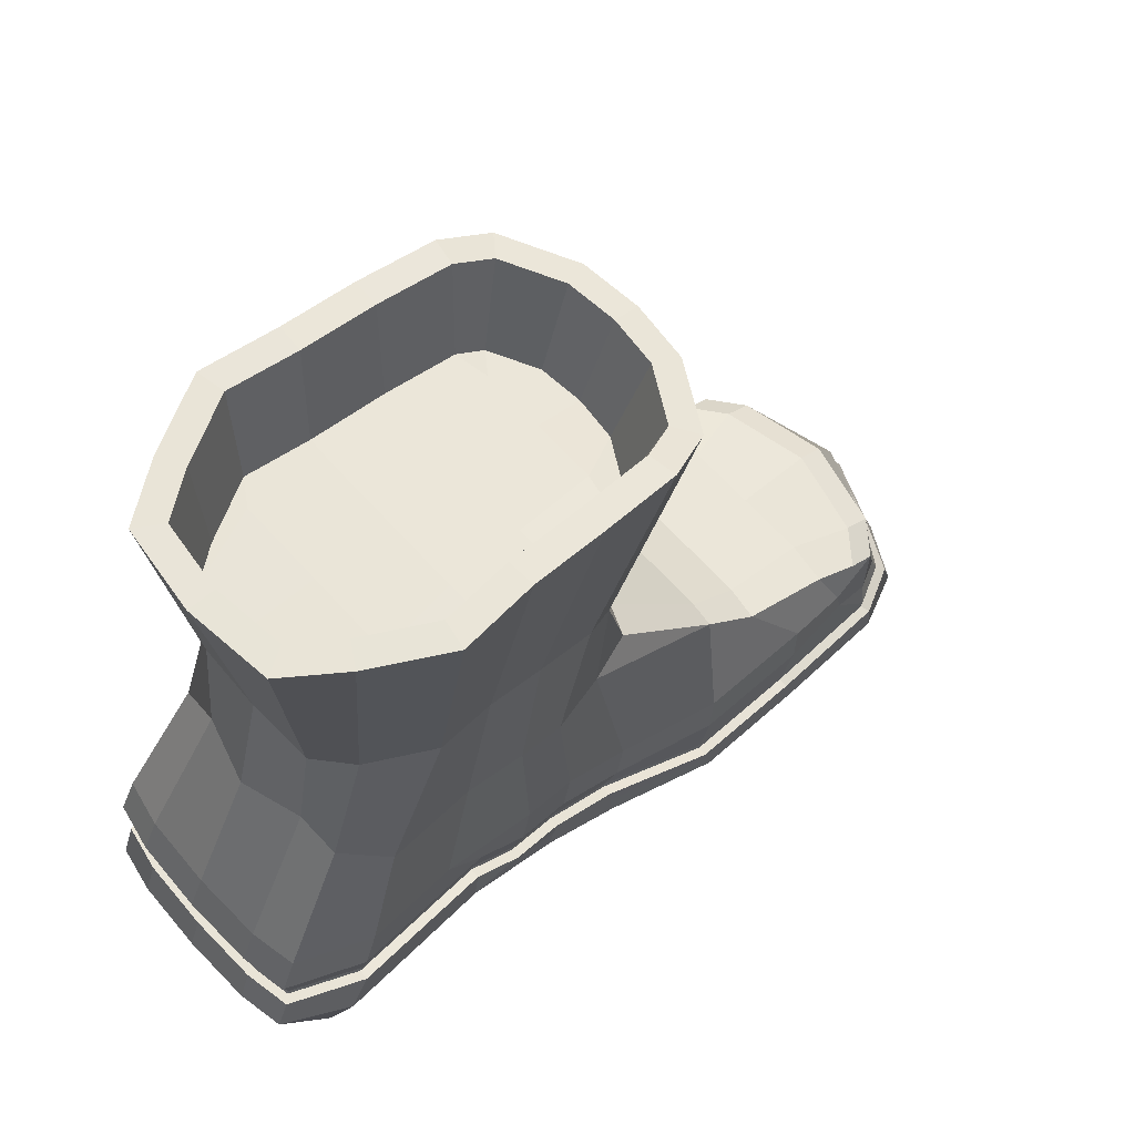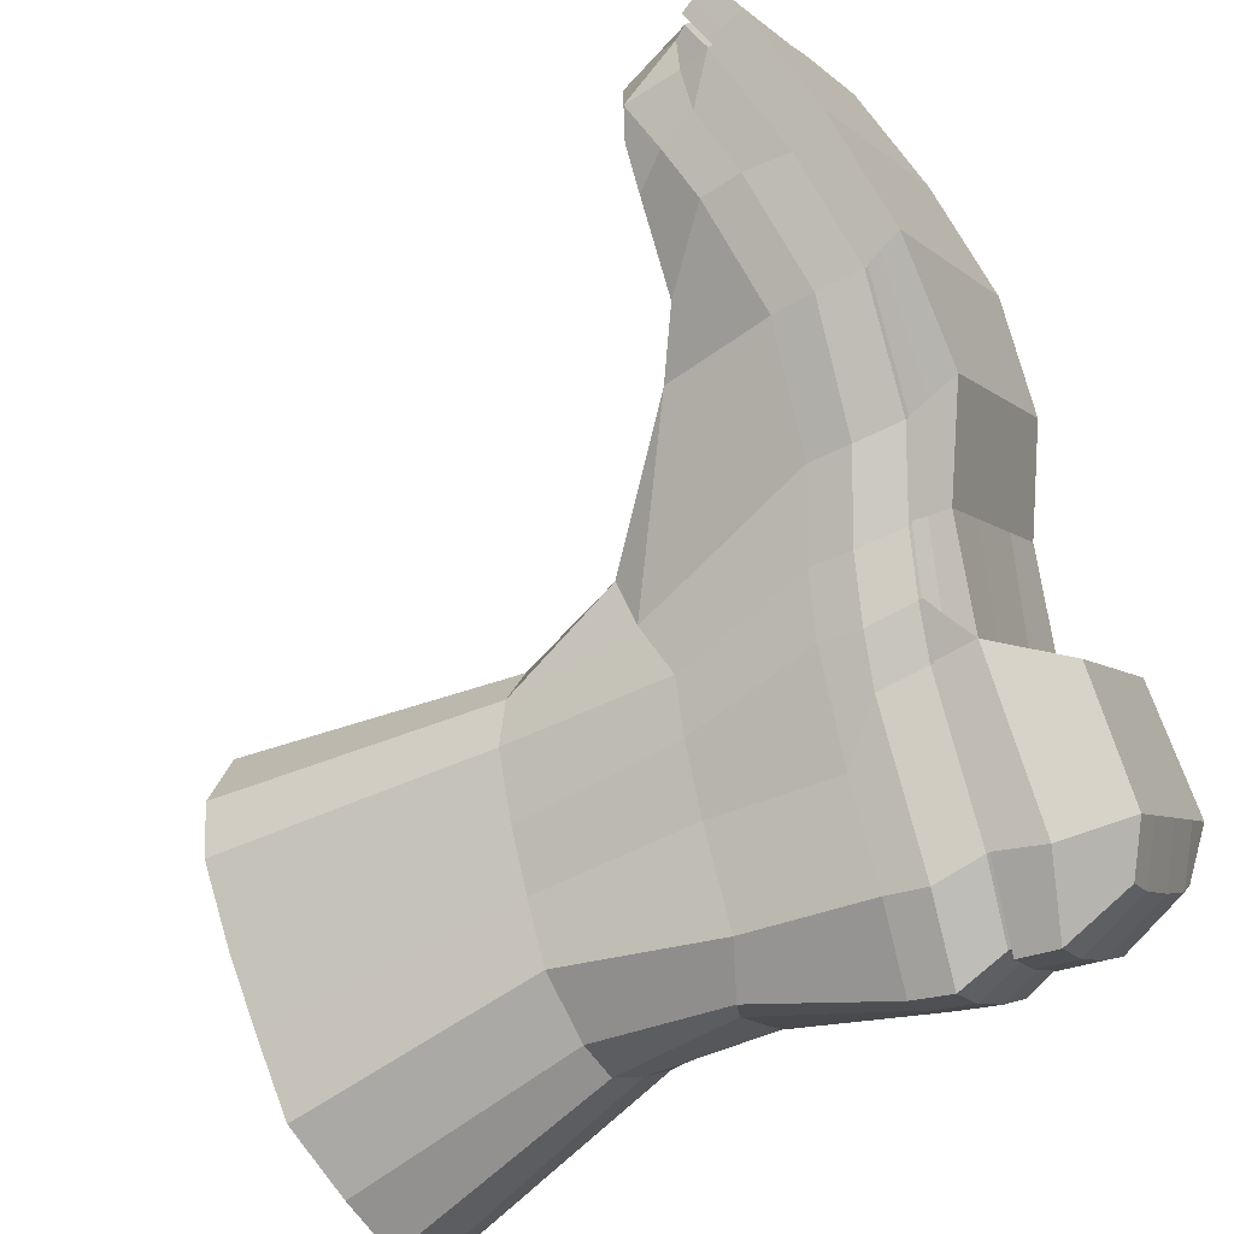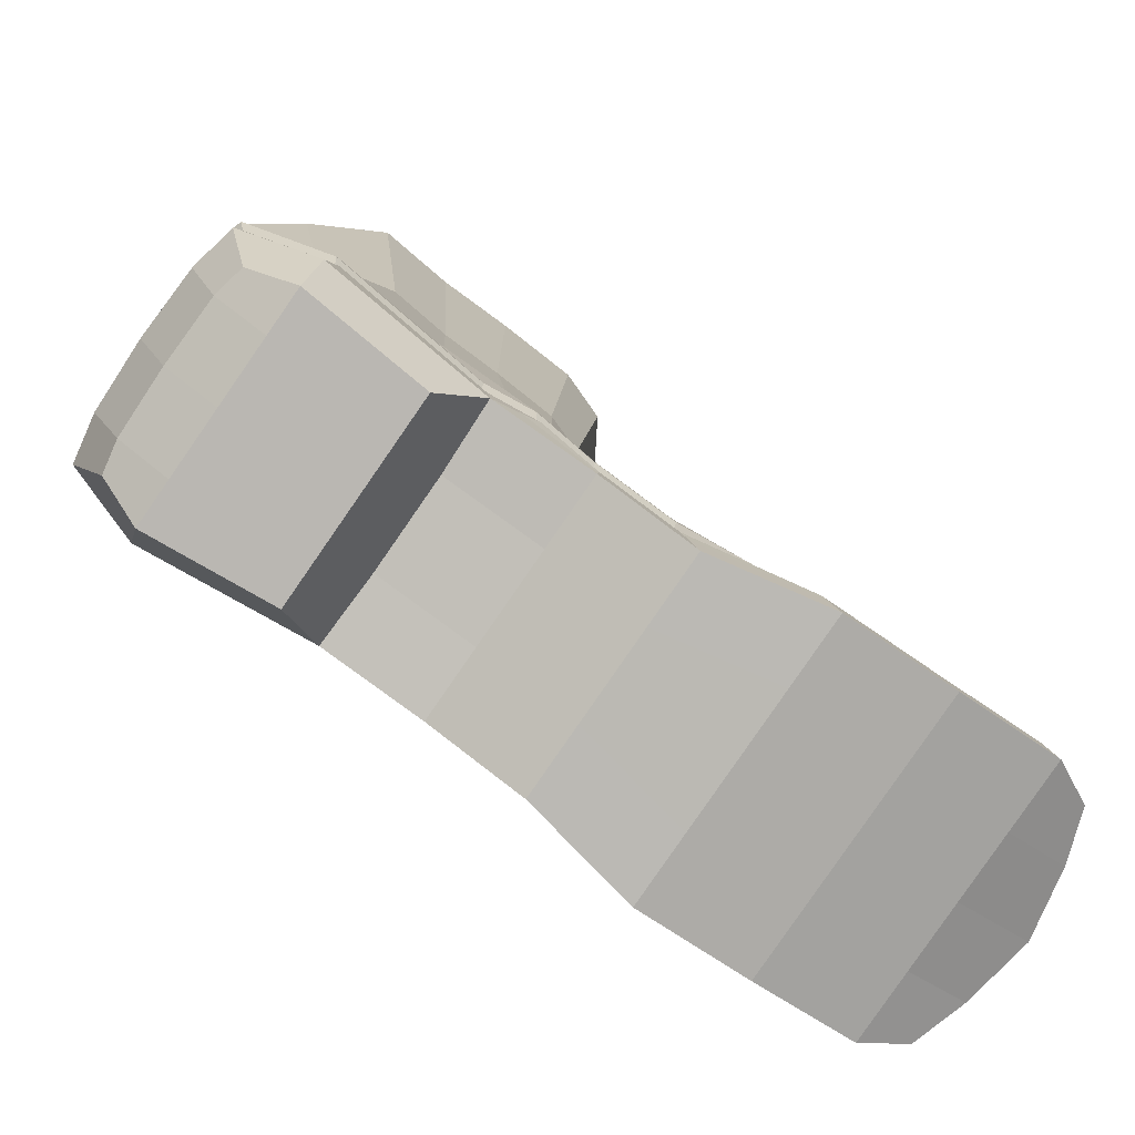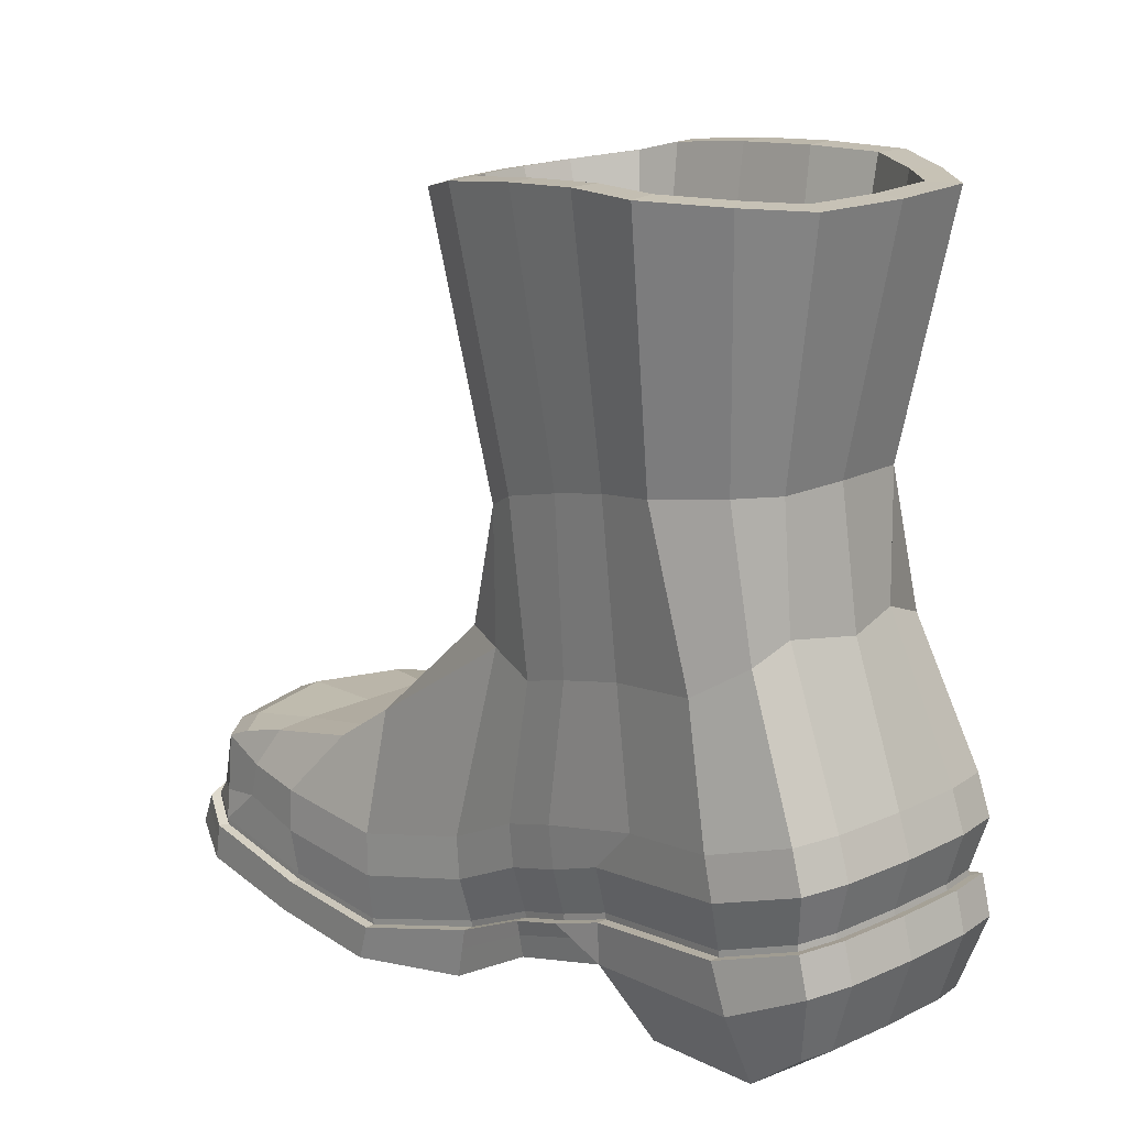
<metadata>
{"format":"obj","ext":"obj","renderer":"f3d","projection":"perspective","resolution":1024,"background":"white","views":[{"elev":-28.0,"azim":169.4,"up":"+Z"},{"elev":-59.0,"azim":-62.1,"up":"+Z"},{"elev":-77.5,"azim":-173.0,"up":"+Y"},{"elev":11.7,"azim":89.7,"up":"+Y"}]}
</metadata>
<code>
g default
v -1.96 0.397 0.9229
v -1.875 0.3053 0.7073
v -1.873 0.4392 1.165
v -1.924 0.4827 0.8996
v -1.899 0.5388 0.8843
v -1.849 0.4041 0.6954
v -1.838 0.5104 1.142
v -1.815 0.557 1.126
v -1.704 0.5276 1.451
v -1.715 0.459 1.453
v -1.672 0.5725 1.427
v -1.417 0.4571 1.612
v -1.452 0.3859 1.635
v -1.393 0.5038 1.596
v -1.191 0.39 1.717
v -1.227 0.3044 1.74
v -1.166 0.4462 1.702
v -0.9892 0.2954 1.654
v -1.015 0.1966 1.666
v -0.9724 0.3602 1.646
v -0.6174 0.1556 1.305
v -0.6556 0.06601 1.329
v -0.5923 0.2143 1.289
v -0.2302 0.07534 0.9483
v -0.2635 -0.01783 0.9677
v -0.2083 0.1364 0.9357
v 0.1036 0.1523 0.5155
v 0.06847 0.0184 0.5319
v 0.1267 0.2402 0.5048
v 0.4022 0.3139 0.2728
v 0.4058 0.2223 0.2592
v 0.3998 0.374 0.2818
v 0.6692 0.3945 0.06282
v 0.7545 0.3141 -0.04332
v 0.6189 0.4361 0.1261
v 0.7702 0.4926 -0.03718
v 0.5883 0.4398 0.09265
v 0.5887 0.4664 0.09535
v 0.7398 0.496 -0.07089
v 0.3714 0.3784 0.2467
v 0.3718 0.405 0.2494
v 0.09352 0.2433 0.4738
v 0.09388 0.2699 0.4765
v -0.2417 0.1395 0.9049
v -0.2413 0.1661 0.9076
v -0.6224 0.2181 1.255
v -0.6221 0.2447 1.258
v -0.9957 0.3598 1.606
v -0.9953 0.3864 1.609
v -1.166 0.4354 1.655
v -1.166 0.462 1.657
v -1.378 0.4894 1.556
v -1.378 0.516 1.559
v -1.655 0.5542 1.409
v -1.65 0.5807 1.408
v -1.775 0.5396 1.113
v -1.775 0.5662 1.116
v -1.854 0.5224 0.8872
v -1.854 0.549 0.8899
v -1.795 0.4609 0.7146
v -1.795 0.4875 0.7173
v -1.422 0.3192 0.3638
v -1.832 0.4688 0.6876
v -1.452 0.323 0.3302
v -1.068 0.2451 -0.02298
v -1.477 0.2642 0.346
v -1.515 0.1747 0.3702
v -1.09 0.184 -0.01031
v -1.123 0.09086 0.009018
v -0.6159 0.2433 -0.2867
v -0.651 0.1093 -0.2703
v -0.5928 0.3311 -0.2974
v -0.324 0.4057 -0.5368
v -0.3204 0.314 -0.5505
v -0.3264 0.4658 -0.5279
v -0.07704 0.4888 -0.7693
v 0.02851 0.4059 -0.8528
v -0.1407 0.5321 -0.7208
v 0.04423 0.5844 -0.8467
v -0.1107 0.5282 -0.6868
v -0.1103 0.5548 -0.6841
v 0.0744 0.5802 -0.8128
v -0.2945 0.4626 -0.4958
v -0.2942 0.4892 -0.4931
v -0.5657 0.3266 -0.2612
v -0.5653 0.3532 -0.2585
v -1.041 0.2406 0.0134
v -1.041 0.2672 0.0161
v -1.038 0.4654 0.02565
v -1.422 0.3458 0.3665
v -1.43 0.5471 0.3828
v -1.403 0.7291 0.4012
v -1.638 0.6305 0.6187
v -1.58 0.7962 0.5688
v -1.76 0.6199 0.736
v -1.727 0.8724 0.7608
v -1.818 0.603 0.8848
v -1.738 0.7311 1.063
v -1.711 0.8802 0.9552
v -1.597 0.7483 1.38
v -1.505 0.8745 1.311
v -1.303 0.6761 1.548
v -1.177 0.8127 1.551
v -1.15 0.5185 1.629
v -0.9873 0.779 1.585
v -0.9989 0.5229 1.6
v -0.8639 0.5327 1.481
v -0.7895 0.6962 1.45
v -0.6166 0.4443 1.29
v -0.6112 0.629 1.284
v -0.2282 0.363 0.9282
v -0.2294 0.5491 0.9283
v 0.1464 0.4666 0.5225
v 0.1429 0.6504 0.534
v 0.4213 0.6068 0.297
v 0.4132 0.7883 0.3123
v 0.6494 0.6704 0.1363
v 0.6375 0.8508 0.1543
v 0.8021 0.7287 -0.02928
v 0.7402 0.5226 -0.06819
v 0.9911 0.9245 -0.1543
v 1.384 0.7757 -0.4465
v 1.309 0.5679 -0.4773
v 1.36 0.9543 -0.4186
v 1.595 0.8678 -0.7573
v 1.498 0.6564 -0.7565
v 1.567 1.045 -0.7242
v 1.49 0.8844 -0.9385
v 1.41 0.6701 -0.9062
v 1.464 1.061 -0.9024
v 1.285 0.912 -1.187
v 1.211 0.6967 -1.145
v 1.263 1.088 -1.147
v 1.06 0.9388 -1.418
v 0.9953 0.7226 -1.369
v 1.041 1.115 -1.374
v 0.8917 0.9567 -1.542
v 0.8561 0.7375 -1.473
v 0.8756 1.132 -1.495
v 0.5504 0.8811 -1.376
v 0.5489 0.664 -1.325
v 0.5401 1.058 -1.333
v 0.06649 0.8217 -0.8494
v 0.07475 0.6068 -0.8101
v 0.2335 1.02 -0.999
v -0.121 0.7678 -0.7227
v -0.1199 0.9466 -0.6902
v -0.3128 0.6996 -0.5216
v -0.3086 0.8795 -0.4925
v -0.5827 0.5588 -0.2904
v -0.5739 0.741 -0.2652
v -0.2899 1.575 -0.3296
v -1.017 0.6487 0.05006
v -0.8833 1.15 0.1901
v -0.8144 1.141 0.2867
v -0.3959 1.612 -0.1358
v -1.118 0.9952 0.3286
v -1.03 0.982 0.4617
v -1.453 0.9491 0.5741
v -1.343 0.9347 0.737
v -1.623 0.9214 0.6733
v -1.608 0.9292 0.8678
v -1.401 0.9235 1.224
v -1.128 0.9075 0.9766
v -1.073 0.8616 1.464
v -0.9129 0.8804 1.216
v -0.8836 0.8279 1.498
v -0.7631 0.8619 1.343
v -0.4771 0.9143 1.043
v -0.5999 0.9277 0.9409
v -0.2962 1.076 0.8447
v -0.3846 1.087 0.7659
v 0.133 1.545 0.454
v 0.3324 1.496 0.3642
v 0.387 2.086 0.3715
v 0.5347 1.41 0.2363
v 0.5535 2.152 0.3073
v 0.7206 1.458 0.09552
v 0.7834 2.204 0.1298
v 0.9475 1.506 -0.1037
v 0.9925 2.24 -0.04417
v 1.302 1.535 -0.3575
v 1.219 2.259 -0.2063
v 1.387 1.667 -0.5822
v 1.349 2.284 -0.4984
v 1.293 1.751 -0.7286
v 1.355 2.295 -0.6955
v 1.163 1.738 -0.9838
v 1.168 2.32 -0.922
v 0.9275 1.797 -1.136
v 0.9628 2.345 -1.133
v 0.7844 1.743 -1.255
v 0.7664 2.358 -1.148
v 0.538 1.631 -1.209
v 0.4602 2.355 -1.052
v 0.2436 1.595 -0.8885
v 0.2722 2.331 -0.8473
v 0.01556 1.547 -0.6906
v 0.07237 2.294 -0.663
v -0.1501 1.496 -0.5273
v -0.1349 2.239 -0.4603
v -0.2032 3.482 -0.4402
v -0.2247 2.164 -0.3106
v -0.1515 2.127 -0.04665
v -0.317 3.433 -0.2351
v -0.2519 3.391 0.1131
v -0.1873 3.438 -0.2136
v -0.1353 3.405 0.06508
v -0.103 3.475 -0.3654
v -0.1107 2.997 -0.2224
v 0.02011 3.005 -0.1977
v -0.0692 2.971 0.00041
v -0.05021 3.024 -0.3313
v 0.1874 3.036 -0.5693
v 0.2831 3.024 -0.4666
v 0.443 3.037 -0.8104
v 0.1452 3.491 -0.6136
v 0.3984 3.491 -0.8525
v 0.05903 3.501 -0.702
v 0.3102 3.502 -0.9389
v 0.5443 3.485 -1.2
v 0.9024 3.437 -1.29
v 0.6106 3.477 -1.089
v 0.925 3.435 -1.168
v 0.638 3.025 -1.027
v 0.7641 3.009 -0.9932
v 0.9177 2.988 -1.098
v 1.096 2.965 -1.12
v 1.284 2.943 -0.9557
v 1.153 3.406 -1.196
v 1.383 3.379 -0.9951
v 1.193 3.4 -1.326
v 1.475 3.367 -1.079
v 1.69 3.337 -0.7714
v 1.626 3.346 -0.4837
v 1.558 3.355 -0.7449
v 1.508 3.362 -0.5185
v 1.427 2.923 -0.7513
v 1.269 2.945 -0.4305
v 1.387 2.929 -0.5742
v 1.29 2.943 -0.3007
v 1.055 2.96 -0.1284
v 1.398 3.377 -0.2111
v 1.142 3.397 -0.02346
v 1.501 3.364 -0.1334
v 1.218 3.388 0.07366
v 0.9556 3.388 0.2976
v 0.6649 3.373 0.5277
v 0.877 3.398 0.2023
v 0.6018 3.386 0.4205
v 0.7873 2.96 0.09951
v 0.6956 2.972 -0.006729
v 0.5238 2.952 0.3087
v 0.3978 2.957 0.2234
v 0.4062 2.932 0.354
v 0.1882 2.938 0.2874
v 0.4381 3.359 0.4838
v 0.1653 3.367 0.4003
v 0.444 3.337 0.6134
v 0.103 3.346 0.5088
v 0.1308 2.092 0.268
v -0.09678 3.369 0.331
v -0.01035 2.109 0.1107
v -0.003891 3.385 0.2496
v 0.04337 2.953 0.1582
v 0.2089 2.981 0.01282
v 0.4893 2.998 -0.2367
v 0.7525 2.998 -0.4727
v 0.9708 2.971 -0.2293
v 1.016 2.977 -0.7118
v 0.5341 3.026 -0.7161
v -0.1405 1.579 0.1674
v -0.2818 1.597 0.009866
v -0.5995 1.114 0.5263
v 0.000721 1.561 0.3249
v -0.8148 0.9548 0.7013
v 0.5486 0.6374 -1.328
v 0.8557 0.7109 -1.475
v 0.5206 0.6429 -1.364
v 0.8601 0.7236 -1.527
v 0.5514 0.4324 -1.415
v 0.6152 0.1204 -1.366
v 0.8722 0.552 -1.557
v 0.8181 0.2444 -1.443
v 1.037 0.5348 -1.434
v 0.9324 0.2325 -1.357
v 1.025 0.7064 -1.404
v 1.256 0.5081 -1.207
v 1.14 0.2069 -1.137
v 1.244 0.6797 -1.177
v 1.459 0.4815 -0.9641
v 1.337 0.1814 -0.9065
v 1.446 0.6531 -0.9338
v 1.563 0.4646 -0.7871
v 1.409 0.1697 -0.7836
v 1.551 0.6363 -0.7567
v 1.373 0.3286 -0.4996
v 1.297 0.03425 -0.6064
v 1.342 0.5391 -0.4481
v 1.309 0.5413 -0.48
v 1.498 0.6298 -0.7592
v 1.41 0.6435 -0.9089
v 1.211 0.6701 -1.148
v 0.9949 0.696 -1.371
v 0.8335 0.0283 -0.2586
v 1.158 0.05179 -0.7611
v 0.956 0.07733 -0.9864
v 0.6815 0.04752 -0.4281
v 0.5258 0.0672 -0.6017
v 0.5269 0.3587 -0.278
v 0.3829 0.3769 -0.4385
v 0.1867 0.25 0.01493
v 0.04271 0.2682 -0.1456
v -0.1506 0.04609 0.2876
v -0.2913 0.06387 0.1308
v -0.4826 0.009869 0.7234
v -0.6934 0.03652 0.4883
v -0.8747 0.0937 1.085
v -1.085 0.1203 0.8495
v -1.234 0.2243 1.422
v -1.445 0.2509 1.187
v -1.656 0.2776 0.9515
v -1.296 0.147 0.6144
v -0.9042 0.06316 0.2533
v -0.432 0.08165 -0.02607
v -0.1013 0.2864 -0.3062
v 0.239 0.3951 -0.5989
v 0.3702 0.08687 -0.7753
v 0.2181 0.1061 -0.9448
v 0.7539 0.1029 -1.212
g Mesh
f 1 4 6 2
f 2 322 3 1
f 3 7 4 1
f 4 5 63 6
f 7 8 5 4
f 10 9 7 3
f 9 11 8 7
f 13 12 9 10
f 12 14 11 9
f 16 15 12 13
f 15 17 14 12
f 19 18 15 16
f 18 20 17 15
f 22 21 18 19
f 21 23 20 18
f 25 24 21 22
f 24 26 23 21
f 28 27 24 25
f 27 29 26 24
f 31 30 27 28
f 30 32 29 27
f 34 33 30 31
f 33 35 32 30
f 34 36 35 33
f 39 37 35 36
f 37 40 32 35
f 37 39 120 38
f 40 37 38 41
f 42 40 41 43
f 40 42 29 32
f 44 42 43 45
f 42 44 26 29
f 46 44 45 47
f 44 46 23 26
f 48 46 47 49
f 46 48 20 23
f 50 48 49 51
f 48 50 17 20
f 52 50 51 53
f 50 52 14 17
f 54 52 53 55
f 52 54 11 14
f 56 54 55 57
f 54 56 8 11
f 58 56 57 59
f 56 58 5 8
f 60 58 59 61
f 58 60 63 5
f 62 60 61 90
f 60 62 64 63
f 6 63 64 66
f 62 87 65 64
f 66 64 65 68
f 2 6 66 67
f 67 66 68 69
f 69 68 70 71
f 68 65 72 70
f 71 70 73 74
f 70 72 75 73
f 74 73 76 77
f 73 75 78 76
f 76 78 79 77
f 80 82 79 78
f 83 80 78 75
f 82 80 81 144
f 80 83 84 81
f 83 85 86 84
f 85 83 75 72
f 85 87 88 86
f 87 85 72 65
f 87 62 90 88
f 88 90 91 89
f 86 88 89 150
f 90 61 93 91
f 89 91 92 153
f 91 93 94 92
f 95 93 61
f 93 95 96 94
f 96 95 97
f 61 59 97 95
f 59 57 98 97
f 97 98 99 96
f 57 55 100 98
f 98 100 101 99
f 55 53 102 100
f 100 102 103 101
f 53 51 104 102
f 102 104 105 103
f 51 49 106 104
f 104 106 105
f 105 106 107 108
f 106 49 107
f 49 47 109 107
f 107 109 110 108
f 47 45 111 109
f 109 111 112 110
f 45 43 113 111
f 111 113 114 112
f 43 41 115 113
f 113 115 116 114
f 41 38 117 115
f 115 117 118 116
f 38 120 119 117
f 117 119 121 118
f 120 123 122 119
f 119 122 124 121
f 123 126 125 122
f 122 125 127 124
f 126 129 128 125
f 125 128 130 127
f 129 132 131 128
f 128 131 133 130
f 132 135 134 131
f 131 134 136 133
f 135 138 137 134
f 134 137 139 136
f 138 141 140 137
f 137 140 142 139
f 141 144 143 140
f 140 143 145 142
f 144 81 146 143
f 143 146 147 145
f 81 84 148 146
f 146 148 149 147
f 84 86 150 148
f 148 150 151 149
f 150 89 153 151
f 149 151 152 200
f 151 153 154 152
f 153 92 157 154
f 154 155 273 156
f 155 154 157 158
f 156 152 154
f 92 94 159 157
f 158 157 159 160
f 94 96 161 159
f 160 159 161 162
f 96 99 162 161
f 99 101 163 162
f 164 160 162 163
f 101 103 165 163
f 166 164 163 165
f 103 105 167 165
f 168 166 165 167
f 105 108 168 167
f 108 110 169 168
f 169 170 166 168
f 110 112 171 169
f 171 172 170 169
f 112 114 174 171
f 172 171 173 275
f 171 174 173
f 114 116 176 174
f 173 174 175
f 174 176 177 175
f 116 118 178 176
f 176 178 179 177
f 118 121 180 178
f 178 180 181 179
f 121 124 182 180
f 180 182 183 181
f 124 127 184 182
f 182 184 185 183
f 127 130 186 184
f 184 186 187 185
f 130 133 188 186
f 186 188 189 187
f 133 136 190 188
f 188 190 191 189
f 136 139 192 190
f 190 192 193 191
f 139 142 194 192
f 192 194 195 193
f 142 145 196 194
f 194 196 197 195
f 145 147 198 196
f 196 198 199 197
f 147 149 200 198
f 198 200 201 199
f 200 152 203 201
f 199 201 202 219
f 201 203 205 202
f 203 204 206 205
f 204 203 156 273
f 152 156 203
f 208 207 205 206
f 207 209 202 205
f 212 210 207 208
f 210 213 209 207
f 210 212 211
f 211 213 210
f 215 214 213 211
f 213 214 217 209
f 271 216 214 215
f 214 216 218 217
f 217 218 220 219
f 209 217 219 202
f 197 199 219 220
f 195 197 220 221
f 218 223 221 220
f 193 195 221 222
f 223 224 222 221
f 225 227 224 223
f 216 225 223 218
f 226 227 225
f 226 225 216 271
f 228 227 226
f 227 228 230 224
f 229 228 226 270
f 228 229 231 230
f 230 231 233 232
f 224 230 232 222
f 189 191 232 233
f 191 193 222 232
f 187 189 233 234
f 231 236 234 233
f 185 187 234 235
f 236 237 235 234
f 238 240 237 236
f 229 238 236 231
f 239 240 238
f 238 229 270 239
f 240 239 241
f 240 241 243 237
f 241 239 269 242
f 241 242 244 243
f 243 244 246 245
f 237 243 245 235
f 181 183 245 246
f 183 185 235 245
f 179 181 246 247
f 244 249 247 246
f 177 179 247 248
f 249 250 248 247
f 242 251 249 244
f 251 253 250 249
f 251 252 254 253
f 242 269 252 251
f 253 254 255
f 253 255 257 250
f 255 254 256
f 255 256 258 257
f 257 258 260 259
f 250 257 259 248
f 261 175 259 260
f 175 177 248 259
f 263 261 260 262
f 258 264 262 260
f 204 263 262 206
f 264 208 206 262
f 265 212 208 264
f 256 265 264 258
f 266 211 212 265
f 254 266 265 256
f 252 267 266 254
f 267 215 211 266
f 269 268 267 252
f 268 271 215 267
f 239 270 268 269
f 270 226 271 268
f 263 204 273 272
f 261 263 272 275
f 155 274 272 273
f 274 172 275 272
f 175 261 275 173
f 274 155 158 276
f 172 274 276 170
f 276 158 160 164
f 170 276 164 166
f 277 82 144 141
f 278 277 141 138
f 277 278 280 279
f 82 277 279 79
f 281 279 280 283
f 77 79 279 281
f 282 281 283 284
f 329 77 281 282
f 284 283 285 286
f 283 280 287 285
f 286 285 288 289
f 285 287 290 288
f 289 288 291 292
f 288 290 293 291
f 292 291 294 295
f 291 293 296 294
f 295 294 297 298
f 294 296 299 297
f 298 297 34 305
f 297 299 36 34
f 300 39 36 299
f 301 300 299 296
f 39 300 123 120
f 300 301 126 123
f 301 302 129 126
f 302 301 296 293
f 302 303 132 129
f 303 302 293 290
f 303 304 135 132
f 304 303 290 287
f 304 278 138 135
f 278 304 287 280
f 292 295 298 306
f 306 298 305 308
f 307 306 308 309
f 289 292 306 307
f 309 308 310 311
f 308 305 34 310
f 311 310 312 313
f 310 34 31 312
f 313 312 314 315
f 312 31 28 314
f 315 314 316 317
f 314 28 25 316
f 317 316 318 319
f 316 25 22 318
f 319 318 320 321
f 318 22 19 320
f 321 320 13 10
f 320 19 16 13
f 323 319 321 322
f 322 321 10 3
f 67 323 322 2
f 69 324 323 67
f 324 317 319 323
f 71 325 324 69
f 325 315 317 324
f 74 326 325 71
f 326 313 315 325
f 77 327 326 74
f 327 311 313 326
f 329 328 327 77
f 328 309 311 327
f 282 330 328 329
f 330 307 309 328
f 284 286 330 282
f 286 289 307 330

</code>
